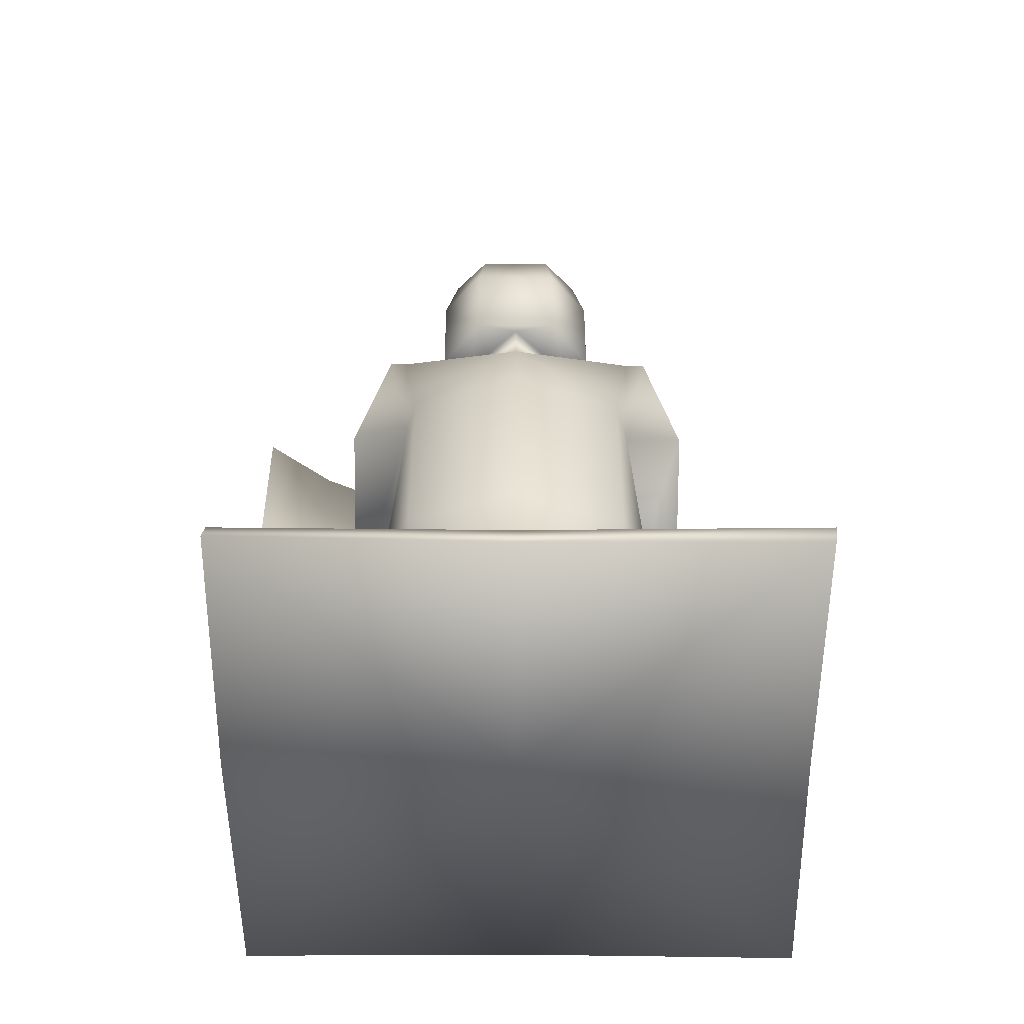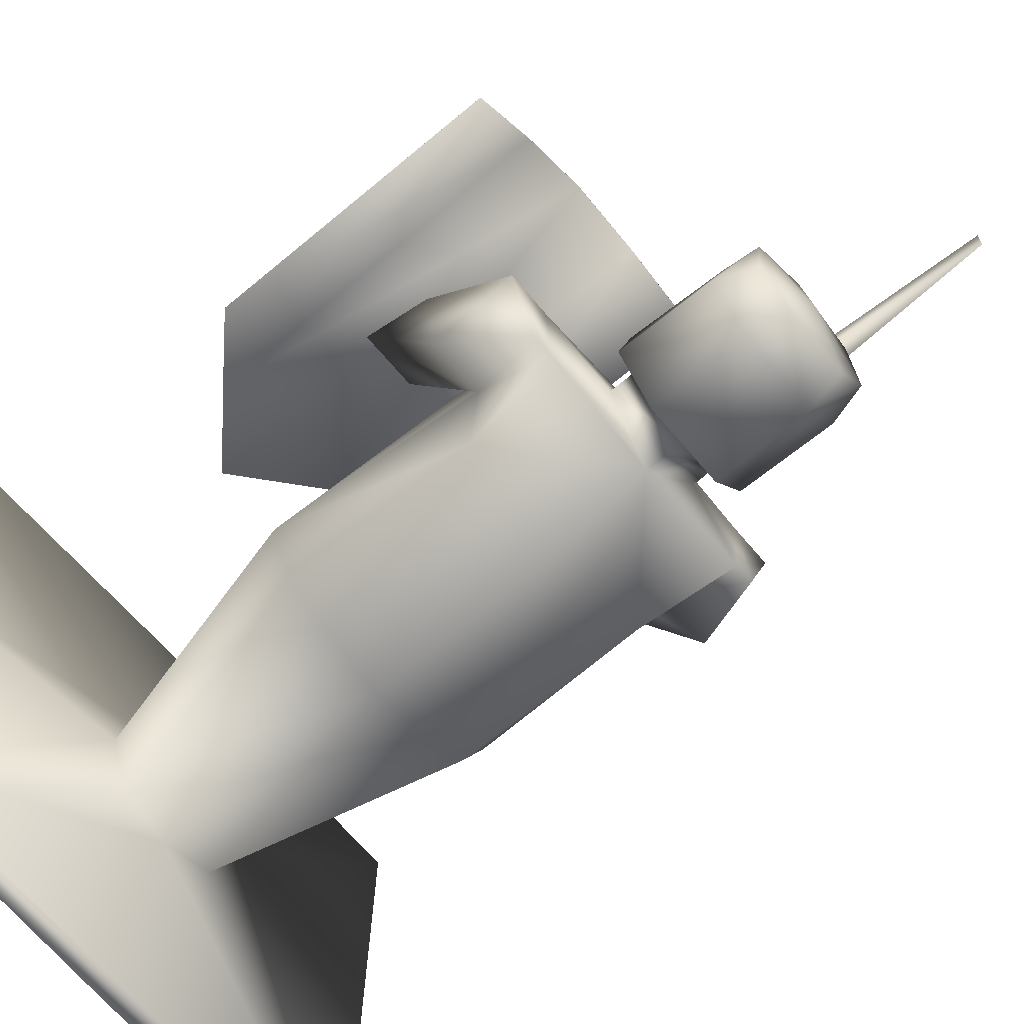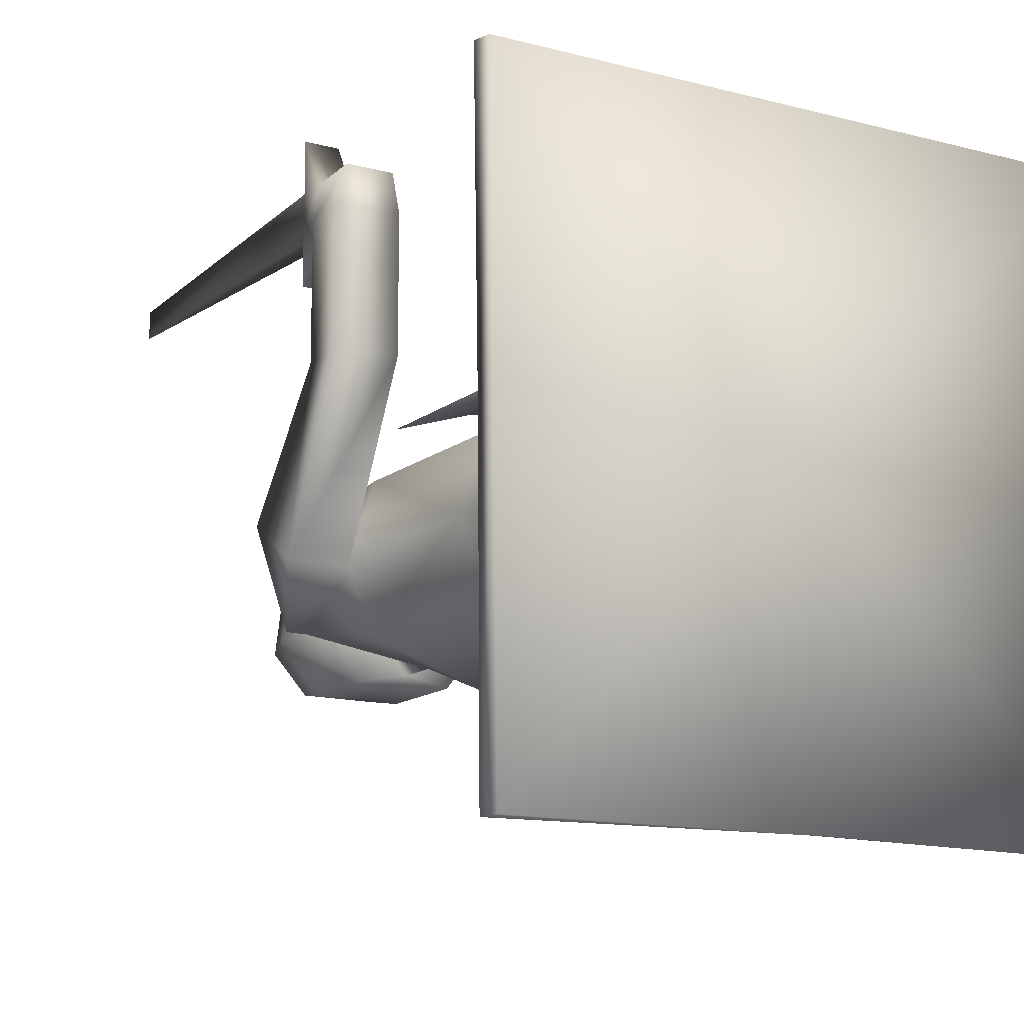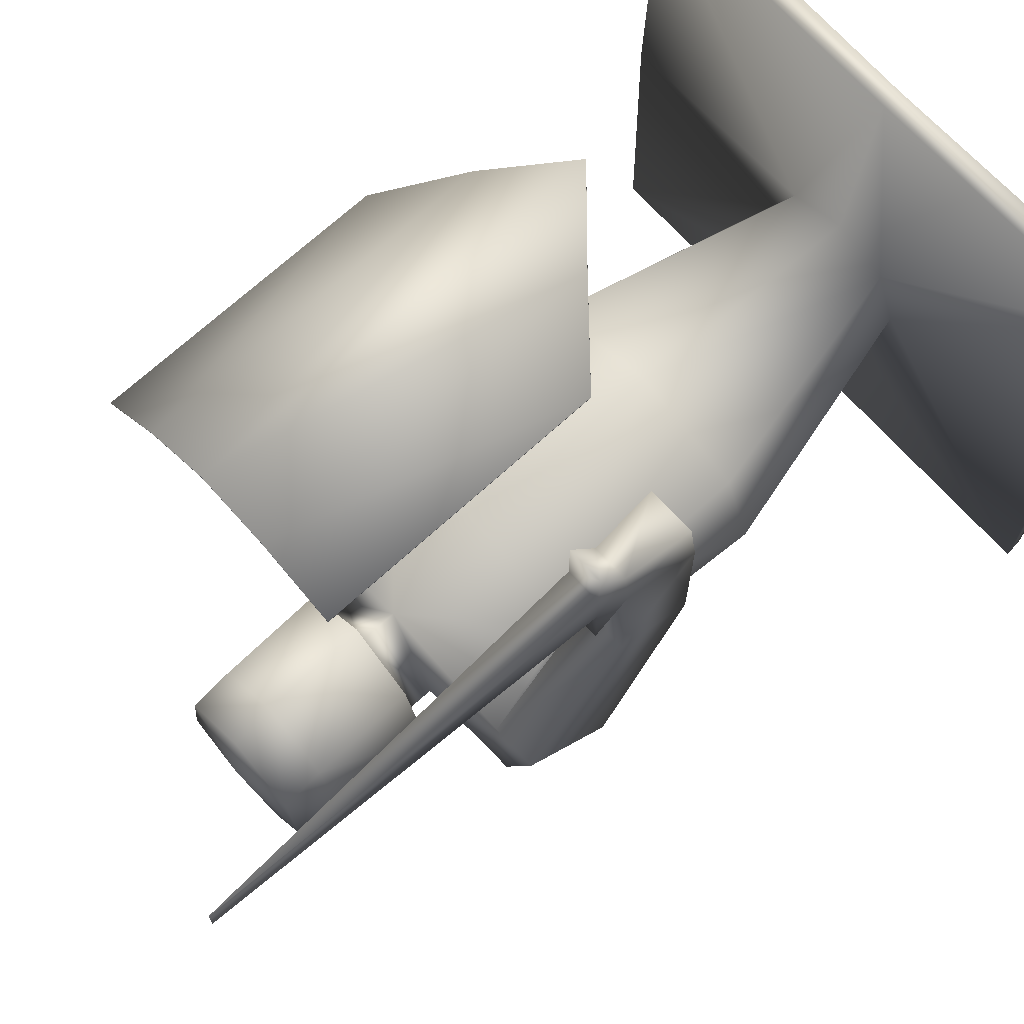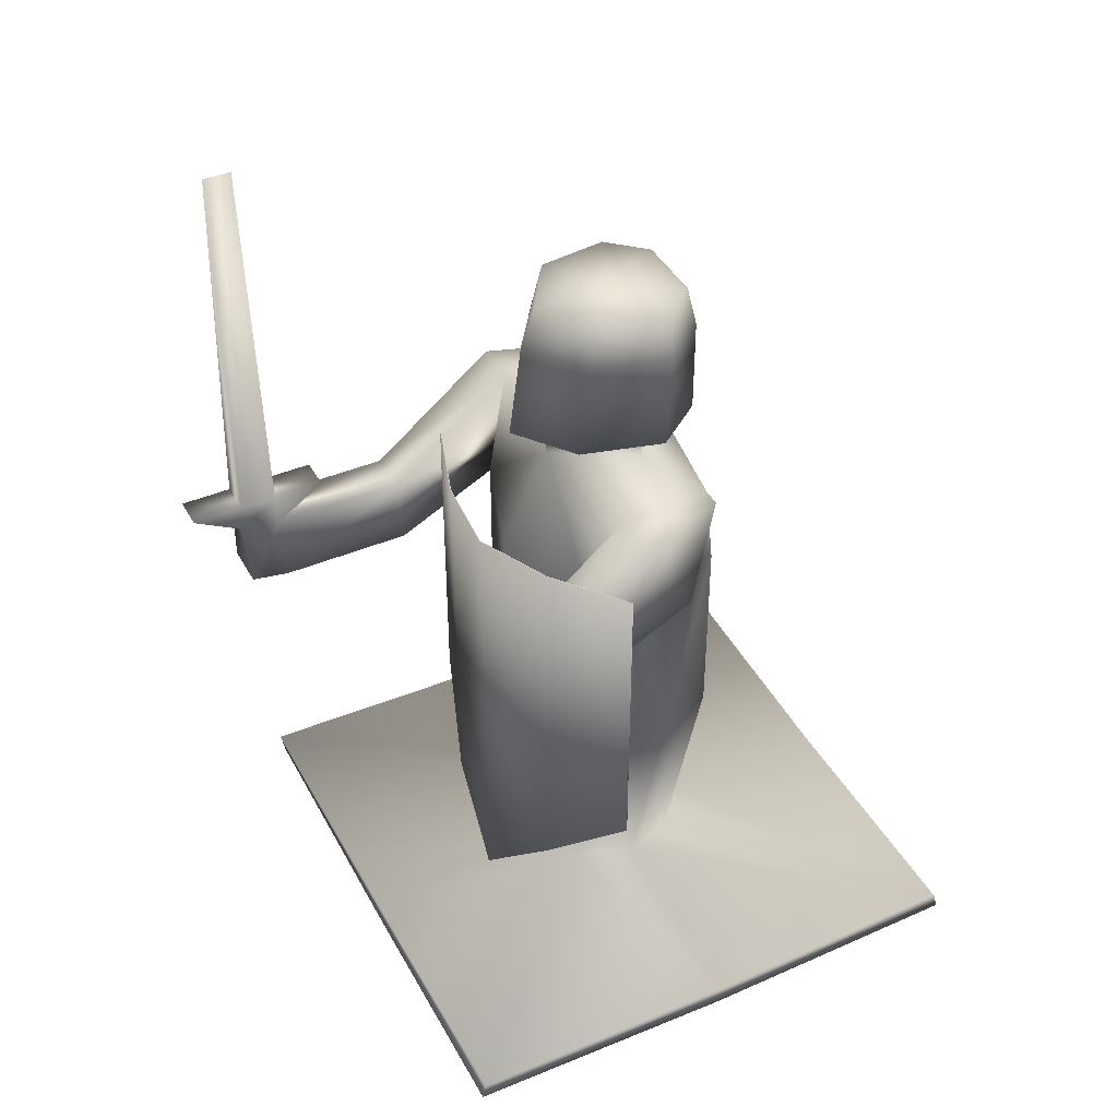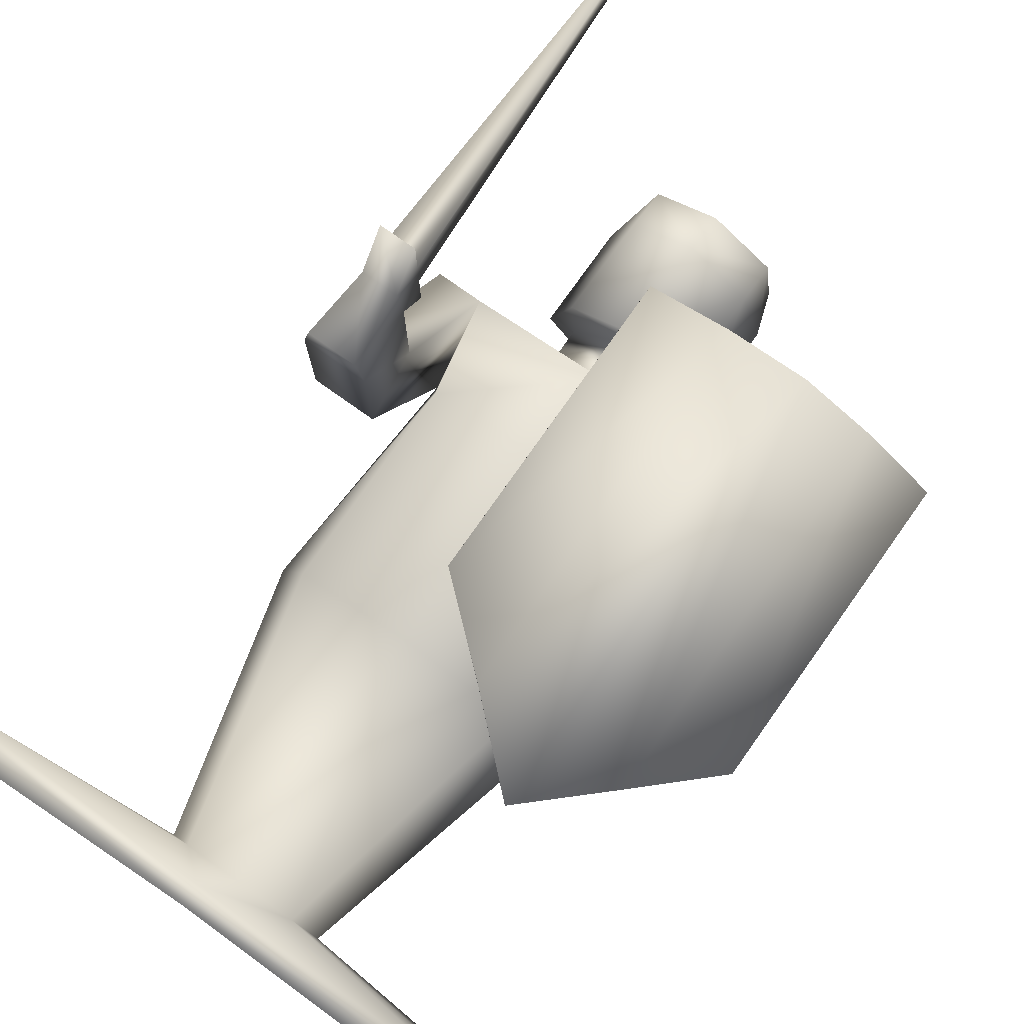
<metadata>
{"format":"obj","ext":"obj","renderer":"f3d","projection":"perspective","resolution":1024,"background":"white","views":[{"elev":-50.1,"azim":179.5,"up":"+Y"},{"elev":-66.7,"azim":130.0,"up":"+Z"},{"elev":-13.8,"azim":-31.2,"up":"+Z"},{"elev":70.1,"azim":-132.4,"up":"+Z"},{"elev":41.7,"azim":63.2,"up":"+Y"},{"elev":78.5,"azim":35.3,"up":"+Z"}]}
</metadata>
<code>
o Soldado_Ficha.002
v 4.202 0.07843 -4.264
v 4.251 -0 0.01379
v 0.007878 -0 0.01379
v 0.007879 2e-06 -4.252
v -4.168 1e-06 -4.293
v -4.235 -0 0.01379
v -4.34 -0.1027 4.18
v 0.007878 -2e-06 4.256
v 4.174 -0.06287 4.245
v 1.888 7.655 0.01379
v 1.695 7.35 -0.9456
v 1.885 8.85 -0.6893
v 1.695 7.35 1.161
v 1.944 8.85 0.7169
v -1.68 7.35 1.161
v -2.016 8.85 0.7169
v -1.901 7.655 0.01379
v -1.68 7.35 -0.9456
v -1.899 8.85 -0.6893
v 0.8516 9 -0.1318
v 0.007878 8.85 1.008
v -0.8359 9 -0.1318
v 0.007879 8.85 -0.9806
v 0.007879 9.45 -0.9806
v -0.6393 9.45 -1.107
v 0.6551 9.45 -1.107
v 0.8516 9.447 -0.1318
v 1.258 9.45 -0.3212
v -0.8359 9.447 -0.1318
v -1.242 9.45 -0.3212
v -0.9074 9.45 0.929
v 0.9231 9.45 0.929
v 0.007878 9.45 1.008
v 0.007878 9.45 1.608
v -1.039 11.55 -0.4445
v 0.007878 11.67 0.09147
v -0.5338 11.55 -0.9991
v 0.5496 11.55 -0.9991
v 1.054 11.55 -0.4445
v 0.9231 11.55 0.6095
v 0.007878 11.55 1.182
v -0.9074 11.55 0.6095
v -2.801 7.655 0.01379
v -2.681 8.85 0.7169
v -2.199 8.85 -0.6893
v -2.604 7.329 5.159
v -2.604 7.756 5.928
v -2.604 7.756 5.159
v -2.681 7.329 4.61
v -2.605 7.756 4.61
v -2.605 7.756 3.841
v -2.016 7.329 4.61
v -2.093 7.756 3.841
v -2.093 7.756 4.61
v -2.094 7.329 5.159
v -2.094 7.756 5.159
v -2.094 7.756 5.928
v -2.349 13.48 4.672
v -2.349 13.48 5.097
v 2.758 7.655 0.01379
v 2.156 8.85 -0.6893
v 2.638 8.85 0.7169
v 0.007878 10.95 1.403
v -0.9074 10.95 0.7752
v 0.9231 10.95 0.7752
v 3.449 9.838 2.726
v 3.449 4.288 2.726
v 4.453 5.338 1.939
v 4.453 9.838 1.939
v 2.393 9.838 3.217
v 2.393 3.238 3.217
v 1.233 4.288 3.116
v 1.233 9.838 3.116
v 0.02139 5.338 2.721
v 0.02139 9.838 2.721
v 4.451 9.838 1.93
v 4.451 5.338 1.93
v 0.01966 5.338 2.711
v 0.01966 9.838 2.711
v 2.392 9.838 3.207
v 3.448 9.838 2.716
v 1.232 9.838 3.107
v 3.448 4.288 2.716
v 2.392 3.238 3.207
v 1.232 4.288 3.107
v 2.758 6.347 2.599
v 2.638 7.329 2.628
v 1.858 6.347 2.599
v 1.973 7.329 2.628
v -2.007 6.347 5.13
v -2.695 6.347 5.13
v -2.801 6.347 4.581
v -1.901 6.347 4.581
v -1.901 6.347 2.599
v -2.016 7.329 2.628
v -2.681 7.329 2.628
v -2.801 6.347 2.599
v -0.6393 10.95 -1.107
v 0.6551 10.95 -1.107
v -1.242 10.95 -0.3806
v 1.258 10.95 -0.3806
v 0.007879 7.35 -1.528
v 0.007878 7.35 1.743
v -2.12 4.35 0.01379
v -1.68 4.35 1.161
v -1.68 4.35 -0.9456
v 0.007879 4.35 -1.528
v 1.695 4.35 -0.9456
v 2.135 4.35 0.01379
v 1.695 4.35 1.161
v 0.007878 4.35 1.743
v -1.185 0.6 0.01379
v -0.8359 0.6 0.8575
v -0.8359 0.6 -0.83
v 0.007878 0.6 -1.179
v 0.8516 0.6 -0.83
v 1.201 0.6 0.01379
v 0.8516 0.6 0.8575
v 0.007878 0.6 1.207
v -4.235 0.3 0.01379
v -4.307 0.2918 4.258
v -4.202 0.2984 -4.293
v 0.007879 0.3 -4.209
v 4.164 0.3072 -4.216
v 4.251 0.3 0.01379
v 4.204 0.2402 4.205
v 0.007878 0.3 4.256
f 1 2 3
f 1 3 4
f 4 3 5
f 6 5 3
f 6 3 7
f 8 7 3
f 9 8 3
f 9 3 2
f 10 11 12
f 13 10 14
f 15 16 17
f 18 17 19
f 14 12 20
f 21 22 16
f 16 22 19
f 23 19 22
f 12 23 20
f 21 14 20
f 24 25 26
f 27 24 26
f 27 26 28
f 24 29 25
f 29 30 25
f 29 31 30
f 27 28 32
f 33 31 29
f 27 32 33
f 33 34 31
f 33 32 34
f 35 36 37
f 38 37 36
f 39 38 36
f 40 39 36
f 41 40 36
f 41 36 42
f 42 36 35
f 43 44 45
f 46 47 48
f 49 50 51
f 52 53 54
f 55 56 57
f 54 50 58
f 48 56 59
f 60 61 62
f 63 41 42
f 63 42 64
f 63 65 40
f 63 40 41
f 34 32 65
f 34 64 31
f 34 63 64
f 34 65 63
f 66 67 68
f 66 68 69
f 67 66 70
f 67 70 71
f 72 71 70
f 72 70 73
f 72 73 74
f 73 75 74
f 76 69 77
f 69 68 77
f 78 74 79
f 74 75 79
f 80 70 66
f 80 66 81
f 81 66 69
f 81 69 76
f 79 75 82
f 75 73 82
f 82 73 80
f 73 70 80
f 77 68 83
f 68 67 83
f 83 67 84
f 67 71 84
f 85 72 74
f 85 74 78
f 84 71 72
f 84 72 85
f 86 87 88
f 88 87 89
f 77 83 81
f 77 81 76
f 80 81 83
f 80 83 84
f 80 84 85
f 80 85 82
f 79 82 78
f 82 85 78
f 12 61 10
f 10 61 60
f 14 61 12
f 14 62 61
f 10 89 14
f 10 88 89
f 14 89 62
f 62 89 87
f 62 87 60
f 60 87 86
f 60 86 10
f 10 86 88
f 50 48 58
f 58 48 59
f 56 58 59
f 56 54 58
f 49 51 52
f 52 51 53
f 55 47 46
f 55 57 47
f 50 53 51
f 50 54 53
f 56 47 57
f 56 48 47
f 55 54 56
f 55 52 54
f 49 46 50
f 50 46 48
f 90 46 91
f 90 55 46
f 92 93 91
f 91 93 90
f 49 91 46
f 49 92 91
f 93 52 90
f 90 52 55
f 94 95 93
f 93 95 52
f 95 49 52
f 95 96 49
f 96 92 49
f 96 97 92
f 97 93 92
f 97 94 93
f 43 94 97
f 43 17 94
f 44 43 96
f 96 43 97
f 16 96 95
f 16 44 96
f 17 95 94
f 17 16 95
f 16 45 44
f 16 19 45
f 19 17 45
f 45 17 43
f 98 38 99
f 98 37 38
f 98 35 37
f 98 100 35
f 101 99 39
f 39 99 38
f 100 42 35
f 100 64 42
f 65 101 40
f 40 101 39
f 25 99 26
f 25 98 99
f 25 100 98
f 25 30 100
f 28 26 101
f 101 26 99
f 30 64 100
f 30 31 64
f 32 28 65
f 65 28 101
f 22 33 29
f 22 21 33
f 23 22 24
f 24 22 29
f 21 20 33
f 33 20 27
f 20 24 27
f 20 23 24
f 102 18 23
f 23 18 19
f 11 23 12
f 11 102 23
f 15 21 16
f 15 103 21
f 103 13 21
f 21 13 14
f 104 15 17
f 104 105 15
f 106 104 18
f 18 104 17
f 107 106 102
f 102 106 18
f 108 107 11
f 11 107 102
f 109 11 10
f 109 108 11
f 110 109 13
f 13 109 10
f 105 111 15
f 15 111 103
f 111 110 103
f 103 110 13
f 112 105 104
f 112 113 105
f 114 112 106
f 106 112 104
f 115 114 107
f 107 114 106
f 116 107 108
f 116 115 107
f 117 108 109
f 117 116 108
f 118 117 110
f 110 117 109
f 113 111 105
f 113 119 111
f 119 118 111
f 111 118 110
f 120 121 112
f 112 121 113
f 122 112 114
f 122 120 112
f 123 122 115
f 115 122 114
f 124 115 116
f 124 123 115
f 125 124 117
f 117 124 116
f 126 125 118
f 118 125 117
f 121 127 113
f 113 127 119
f 127 118 119
f 127 126 118
f 6 7 120
f 120 7 121
f 6 122 5
f 6 120 122
f 4 122 123
f 4 5 122
f 1 123 124
f 1 4 123
f 1 124 2
f 2 124 125
f 9 125 126
f 9 2 125
f 8 121 7
f 8 127 121
f 9 126 8
f 8 126 127

</code>
